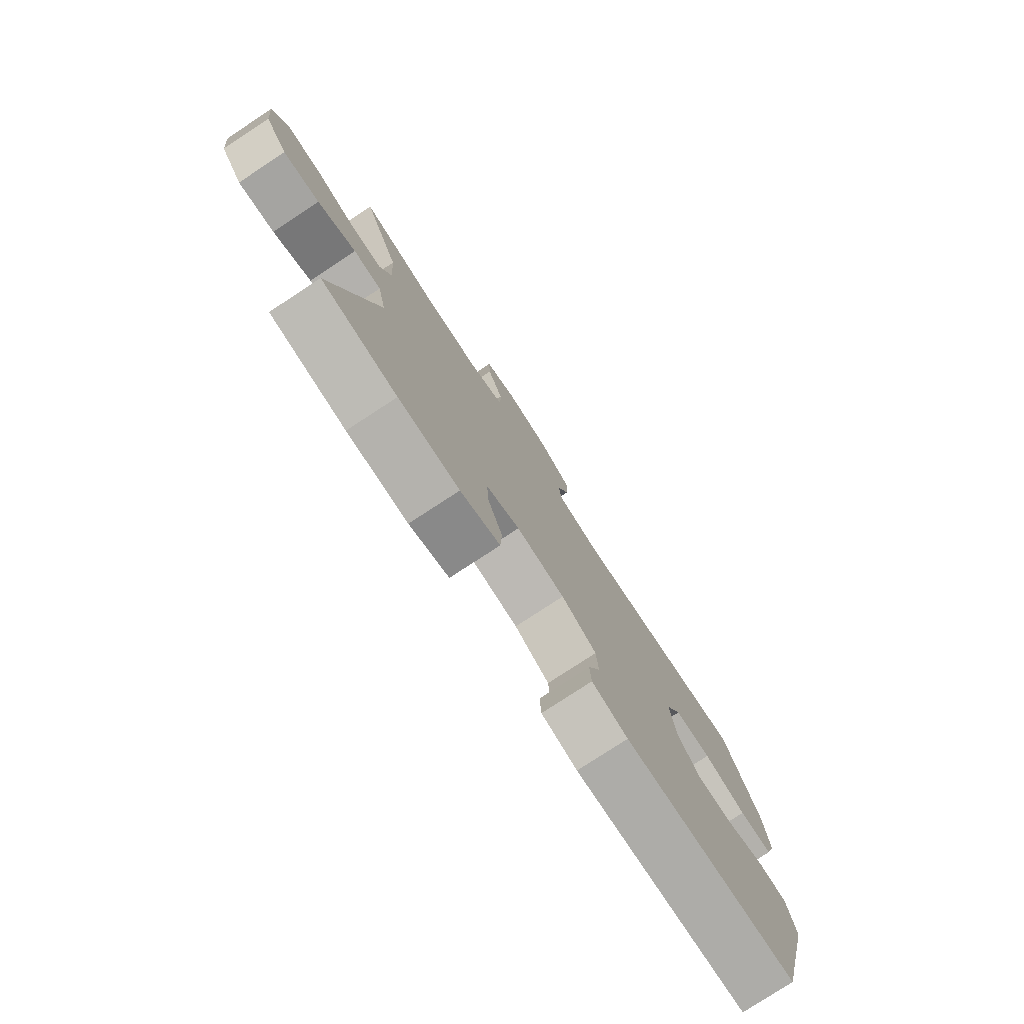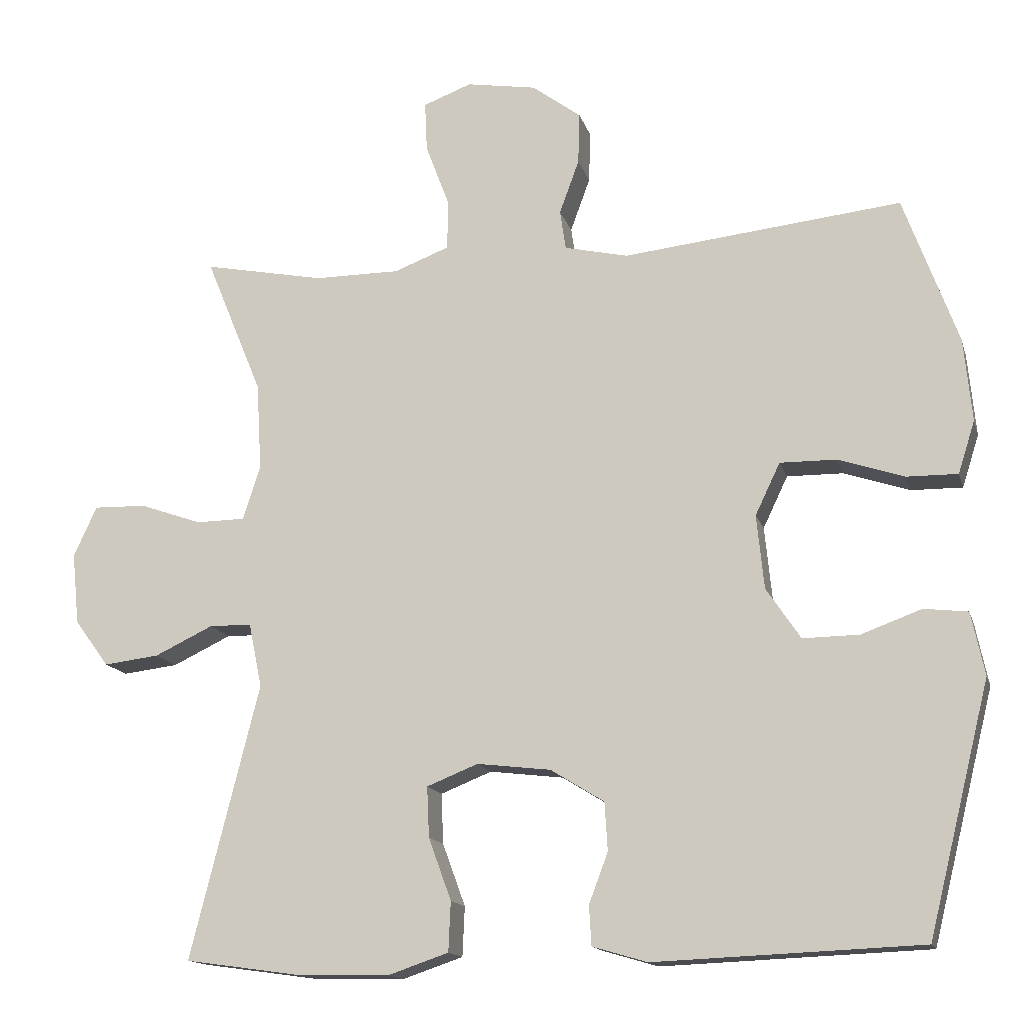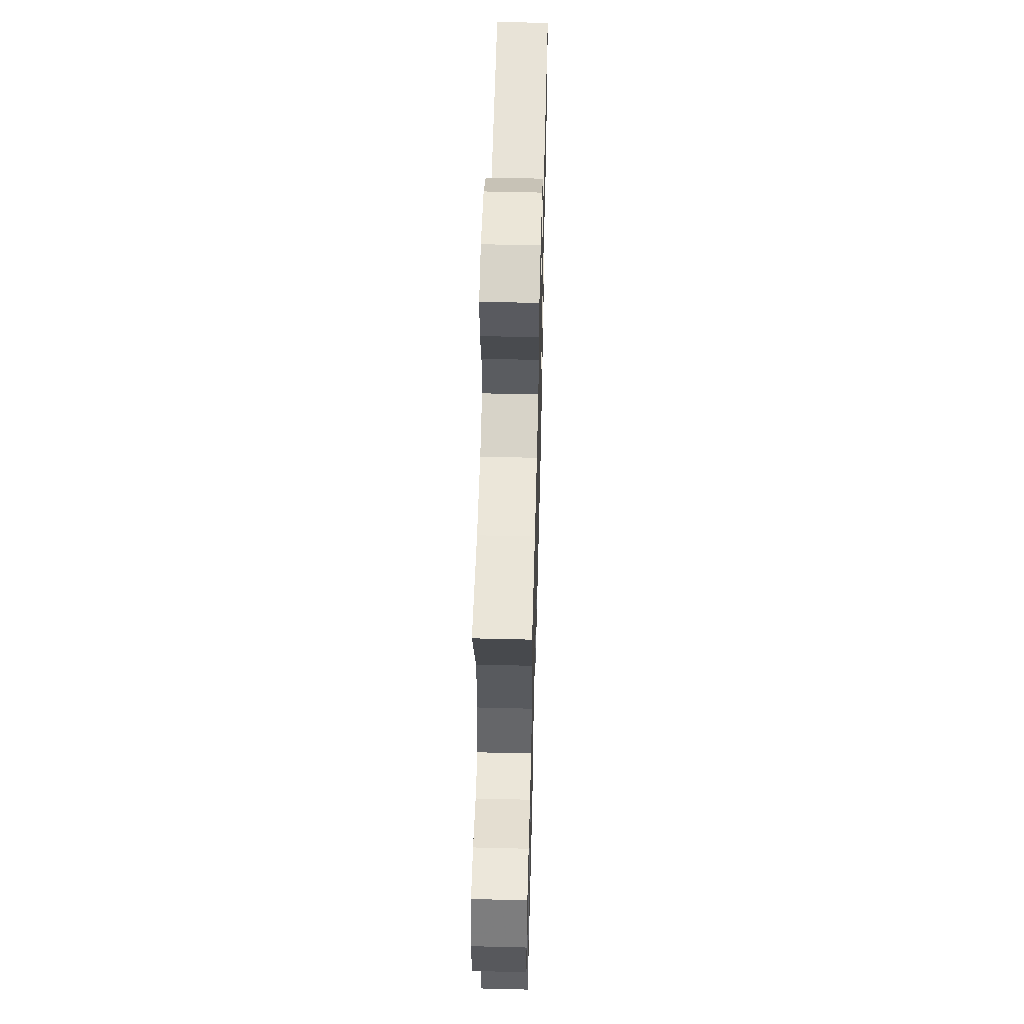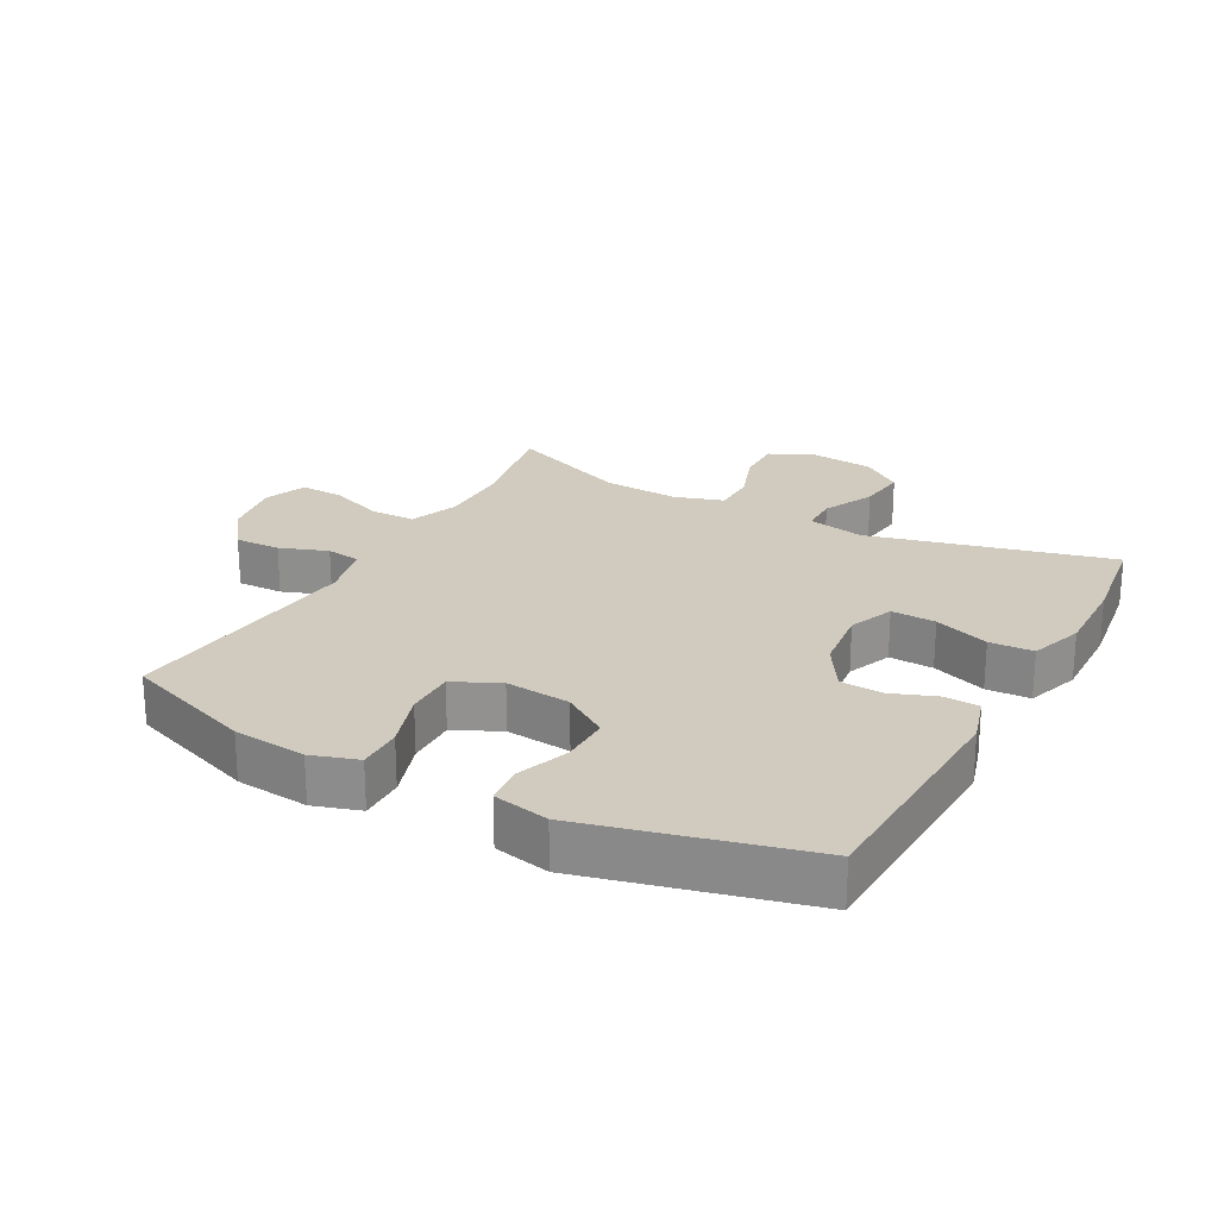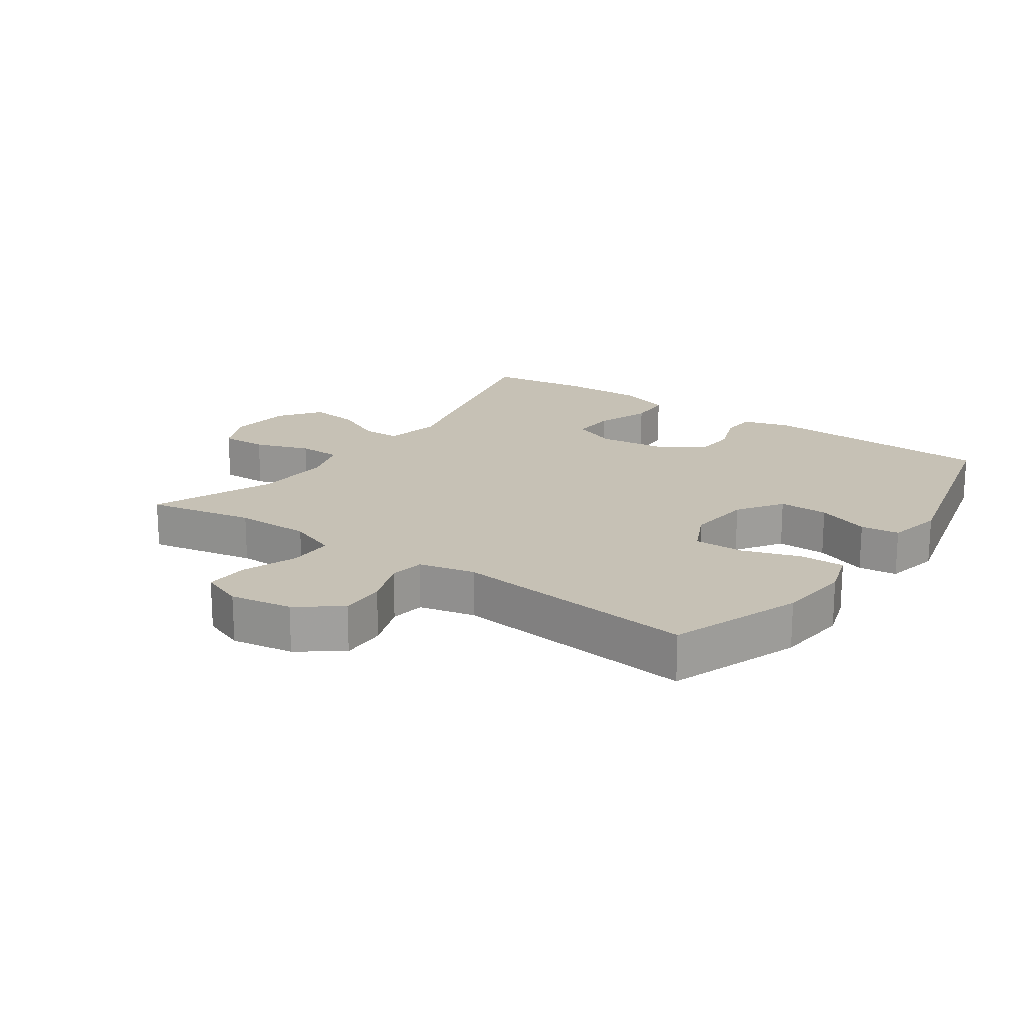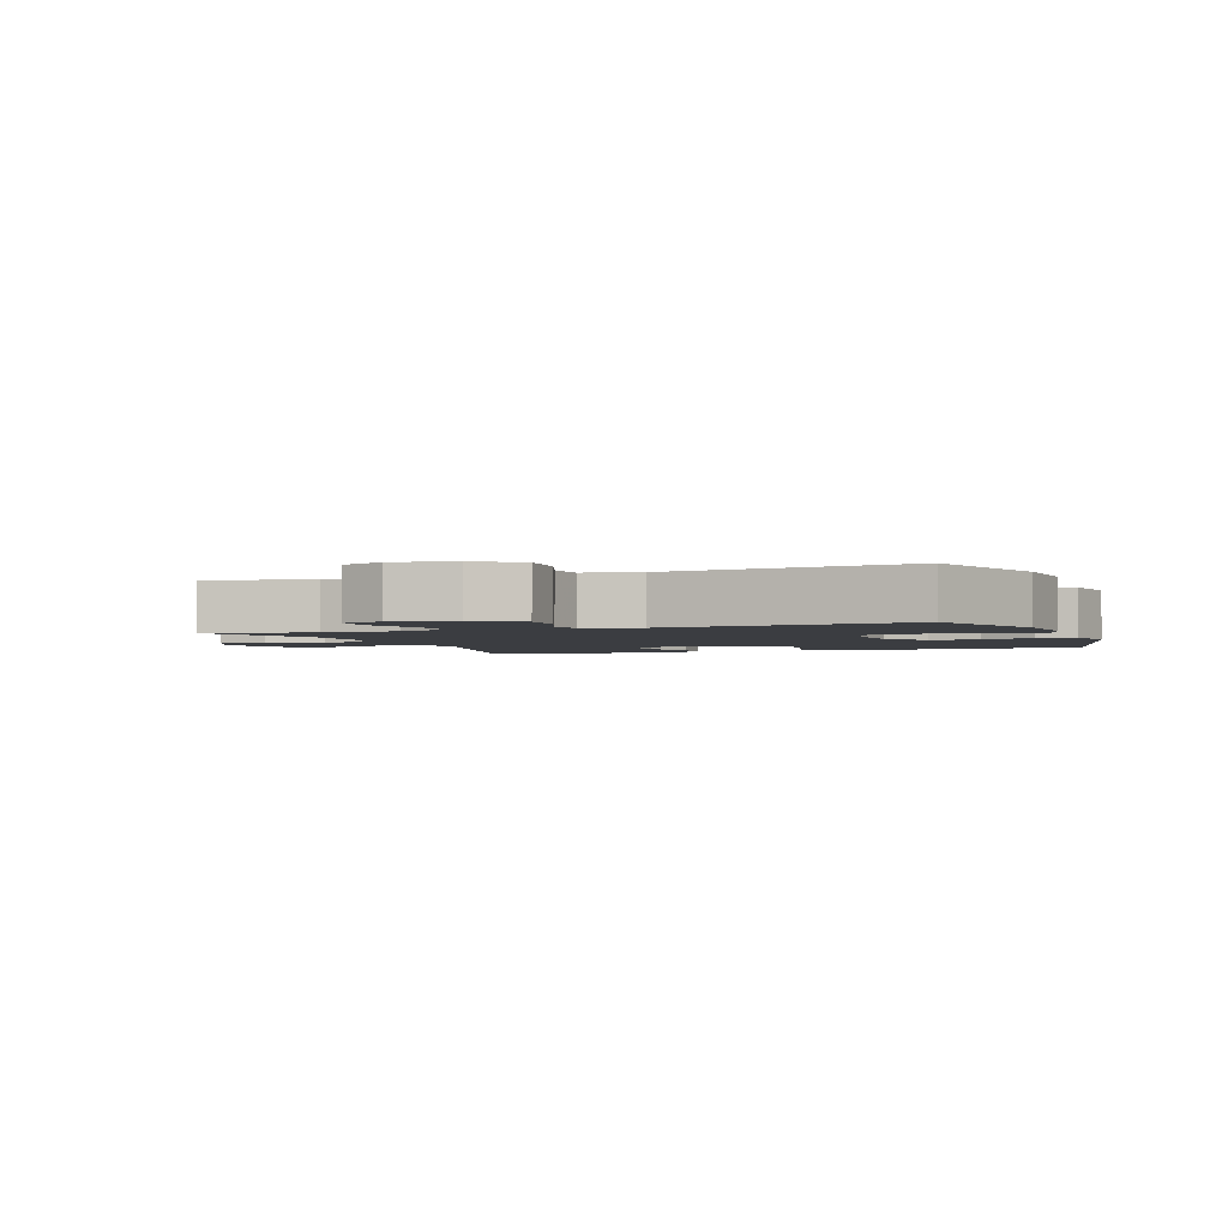
<metadata>
{"format":"obj","ext":"obj","renderer":"f3d","projection":"perspective","resolution":1024,"background":"white","views":[{"elev":-78.5,"azim":-56.8,"up":"+Z"},{"elev":-14.8,"azim":14.4,"up":"+Z"},{"elev":55.7,"azim":-88.5,"up":"+Z"},{"elev":23.5,"azim":118.6,"up":"+Y"},{"elev":18.7,"azim":35.0,"up":"+Y"},{"elev":-2.6,"azim":20.4,"up":"+Y"}]}
</metadata>
<code>
v -0.5 0.07 0.5
v -0.334 0.07 0.467
v -0.217 0.07 0.467
v -0.141 0.07 0.496
v -0.141 0.07 0.566
v -0.173 0.07 0.651
v -0.176 0.07 0.719
v -0.11 0.07 0.744
v -0.014 0.07 0.728
v 0.053 0.07 0.678
v 0.051 0.07 0.607
v 0.024 0.07 0.533
v 0.032 0.07 0.479
v 0.119 0.07 0.459
v 0.5 0.07 0.5
v 0.574 0.07 0.297
v 0.585 0.07 0.184
v 0.562 0.07 0.112
v 0.492 0.07 0.113
v 0.402 0.07 0.143
v 0.325 0.07 0.144
v 0.291 0.07 0.073
v 0.301 0.07 -0.028
v 0.348 0.07 -0.098
v 0.425 0.07 -0.097
v 0.507 0.07 -0.067
v 0.567 0.07 -0.074
v 0.585 0.07 -0.16
v 0.5 0.07 -0.5
v 0.136 0.07 -0.515
v 0.061 0.07 -0.493
v 0.058 0.07 -0.439
v 0.084 0.07 -0.37
v 0.08 0.07 -0.304
v 0.007 0.07 -0.259
v -0.094 0.07 -0.247
v -0.164 0.07 -0.275
v -0.161 0.07 -0.344
v -0.13 0.07 -0.429
v -0.133 0.07 -0.497
v -0.216 0.07 -0.525
v -0.343 0.07 -0.522
v -0.5 0.07 -0.5
v -0.406 0.07 -0.126
v -0.424 0.07 -0.038
v -0.482 0.07 -0.037
v -0.562 0.07 -0.075
v -0.638 0.07 -0.084
v -0.685 0.07 -0.02
v -0.695 0.07 0.078
v -0.663 0.07 0.147
v -0.591 0.07 0.145
v -0.506 0.07 0.115
v -0.439 0.07 0.116
v -0.415 0.07 0.191
v -0.422 0.07 0.31
v -0.5 0 0.5
v -0.334 0 0.467
v -0.217 0 0.467
v -0.141 0 0.496
v -0.141 0 0.566
v -0.173 0 0.651
v -0.176 0 0.719
v -0.11 0 0.744
v -0.014 0 0.728
v 0.053 0 0.678
v 0.051 0 0.607
v 0.024 0 0.533
v 0.032 0 0.479
v 0.119 0 0.459
v 0.5 0 0.5
v 0.574 0 0.297
v 0.585 0 0.184
v 0.562 0 0.112
v 0.492 0 0.113
v 0.402 0 0.143
v 0.325 0 0.144
v 0.291 0 0.073
v 0.301 0 -0.028
v 0.348 0 -0.098
v 0.425 0 -0.097
v 0.507 0 -0.067
v 0.567 0 -0.074
v 0.585 0 -0.16
v 0.5 0 -0.5
v 0.136 0 -0.515
v 0.061 0 -0.493
v 0.058 0 -0.439
v 0.084 0 -0.37
v 0.08 0 -0.304
v 0.007 0 -0.259
v -0.094 0 -0.247
v -0.164 0 -0.275
v -0.161 0 -0.344
v -0.13 0 -0.429
v -0.133 0 -0.497
v -0.216 0 -0.525
v -0.343 0 -0.522
v -0.5 0 -0.5
v -0.406 0 -0.126
v -0.424 0 -0.038
v -0.482 0 -0.037
v -0.562 0 -0.075
v -0.638 0 -0.084
v -0.685 0 -0.02
v -0.695 0 0.078
v -0.663 0 0.147
v -0.591 0 0.145
v -0.506 0 0.115
v -0.439 0 0.116
v -0.415 0 0.191
v -0.422 0 0.31
f 50 51 52 53
f 50 53 54
f 49 50 54
f 46 47 48 49
f 45 46 49 54
f 44 45 54 55
f 42 43 44
f 41 42 44 55
f 38 39 40 41
f 37 38 41 55
f 30 31 32 33
f 30 33 34
f 29 30 34
f 28 29 34 35
f 25 26 27 28
f 24 25 28 35
f 17 18 19 20
f 17 20 21
f 14 15 16 17
f 13 14 17 21
f 9 10 11 12
f 9 12 13
f 8 9 13
f 5 6 7 8
f 4 5 8 13
f 3 4 13 21
f 56 1 2
f 36 37 55 56
f 23 24 35 36
f 22 23 36 56
f 21 22 56
f 2 3 21 56
f 109 108 107 106
f 110 109 106
f 110 106 105
f 105 104 103 102
f 110 105 102 101
f 111 110 101 100
f 100 99 98
f 111 100 98 97
f 97 96 95 94
f 111 97 94 93
f 89 88 87 86
f 90 89 86
f 90 86 85
f 91 90 85 84
f 84 83 82 81
f 91 84 81 80
f 76 75 74 73
f 77 76 73
f 73 72 71 70
f 77 73 70 69
f 68 67 66 65
f 69 68 65
f 69 65 64
f 64 63 62 61
f 69 64 61 60
f 77 69 60 59
f 58 57 112
f 112 111 93 92
f 92 91 80 79
f 112 92 79 78
f 112 78 77
f 112 77 59 58
f 1 57 58 2
f 2 58 59 3
f 3 59 60 4
f 4 60 61 5
f 5 61 62 6
f 6 62 63 7
f 7 63 64 8
f 8 64 65 9
f 9 65 66 10
f 10 66 67 11
f 11 67 68 12
f 12 68 69 13
f 13 69 70 14
f 14 70 71 15
f 15 71 72 16
f 16 72 73 17
f 17 73 74 18
f 18 74 75 19
f 19 75 76 20
f 20 76 77 21
f 21 77 78 22
f 22 78 79 23
f 23 79 80 24
f 24 80 81 25
f 25 81 82 26
f 26 82 83 27
f 27 83 84 28
f 28 84 85 29
f 29 85 86 30
f 30 86 87 31
f 31 87 88 32
f 32 88 89 33
f 33 89 90 34
f 34 90 91 35
f 35 91 92 36
f 36 92 93 37
f 37 93 94 38
f 38 94 95 39
f 39 95 96 40
f 40 96 97 41
f 41 97 98 42
f 42 98 99 43
f 43 99 100 44
f 44 100 101 45
f 45 101 102 46
f 46 102 103 47
f 47 103 104 48
f 48 104 105 49
f 49 105 106 50
f 50 106 107 51
f 51 107 108 52
f 52 108 109 53
f 53 109 110 54
f 54 110 111 55
f 55 111 112 56
f 56 112 57 1

</code>
